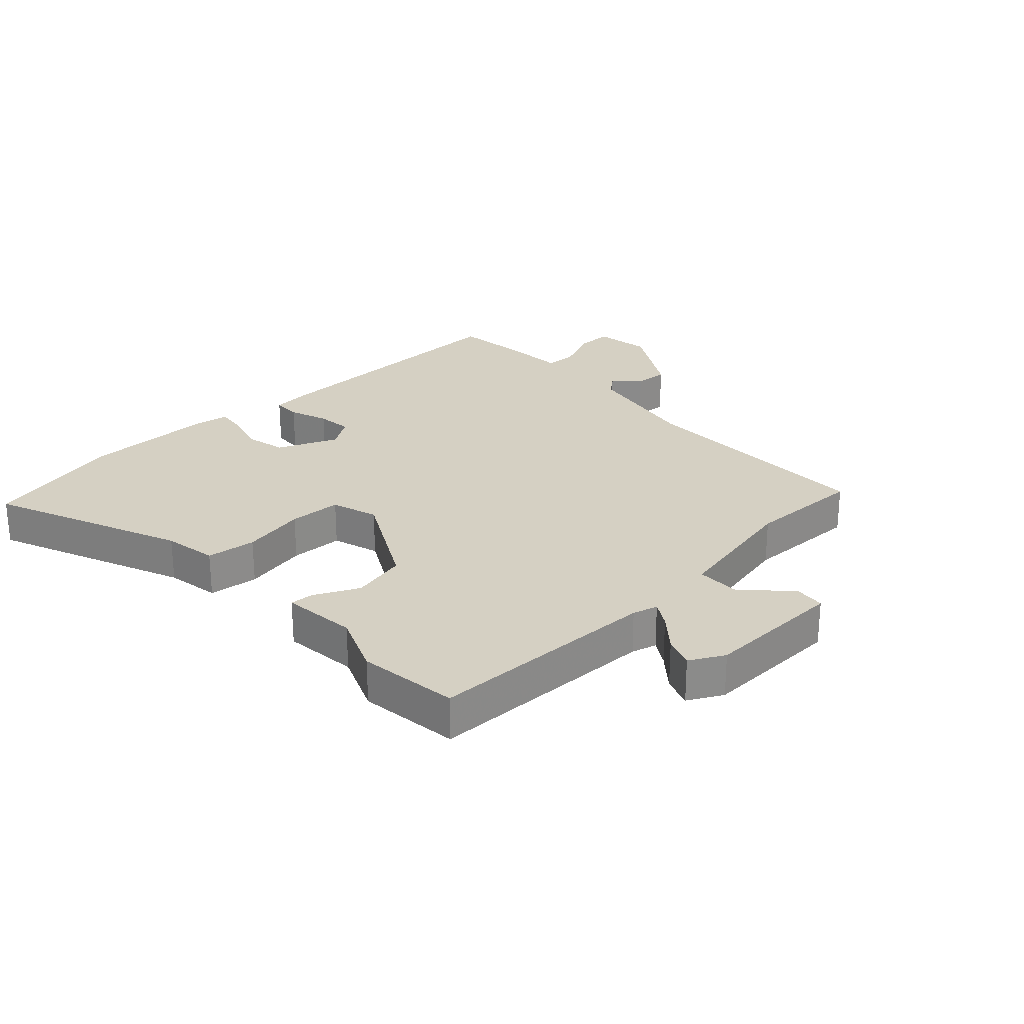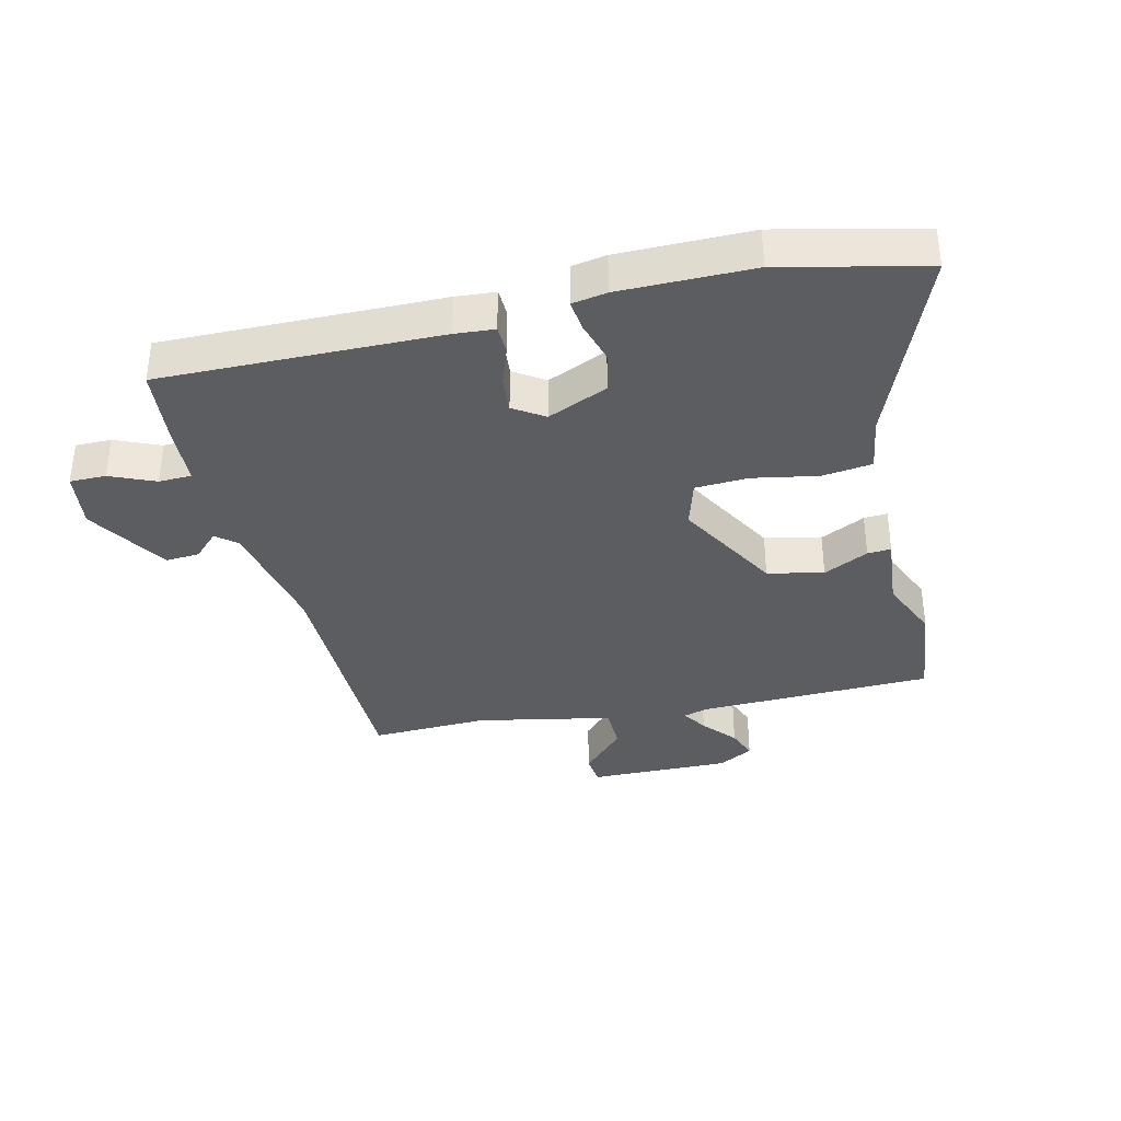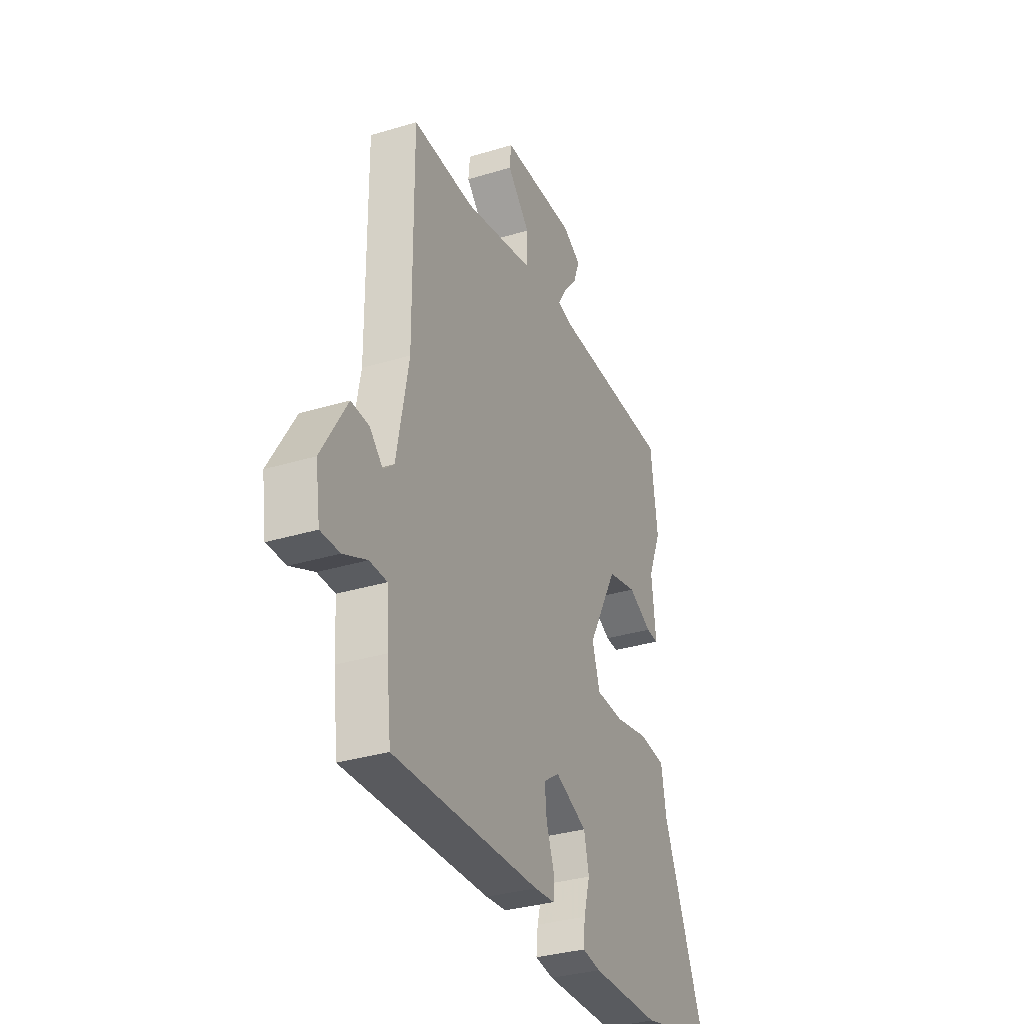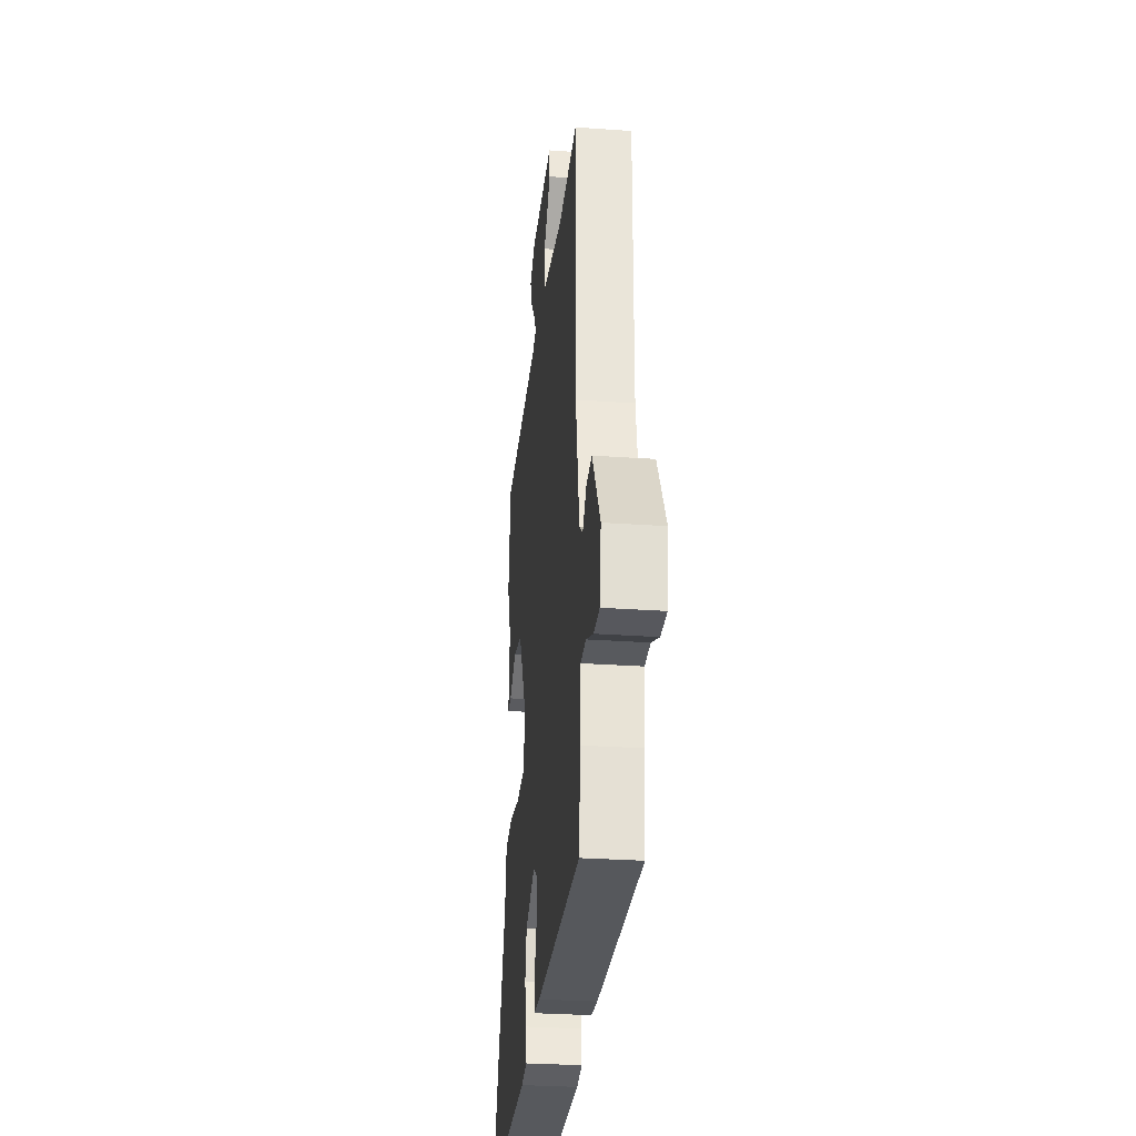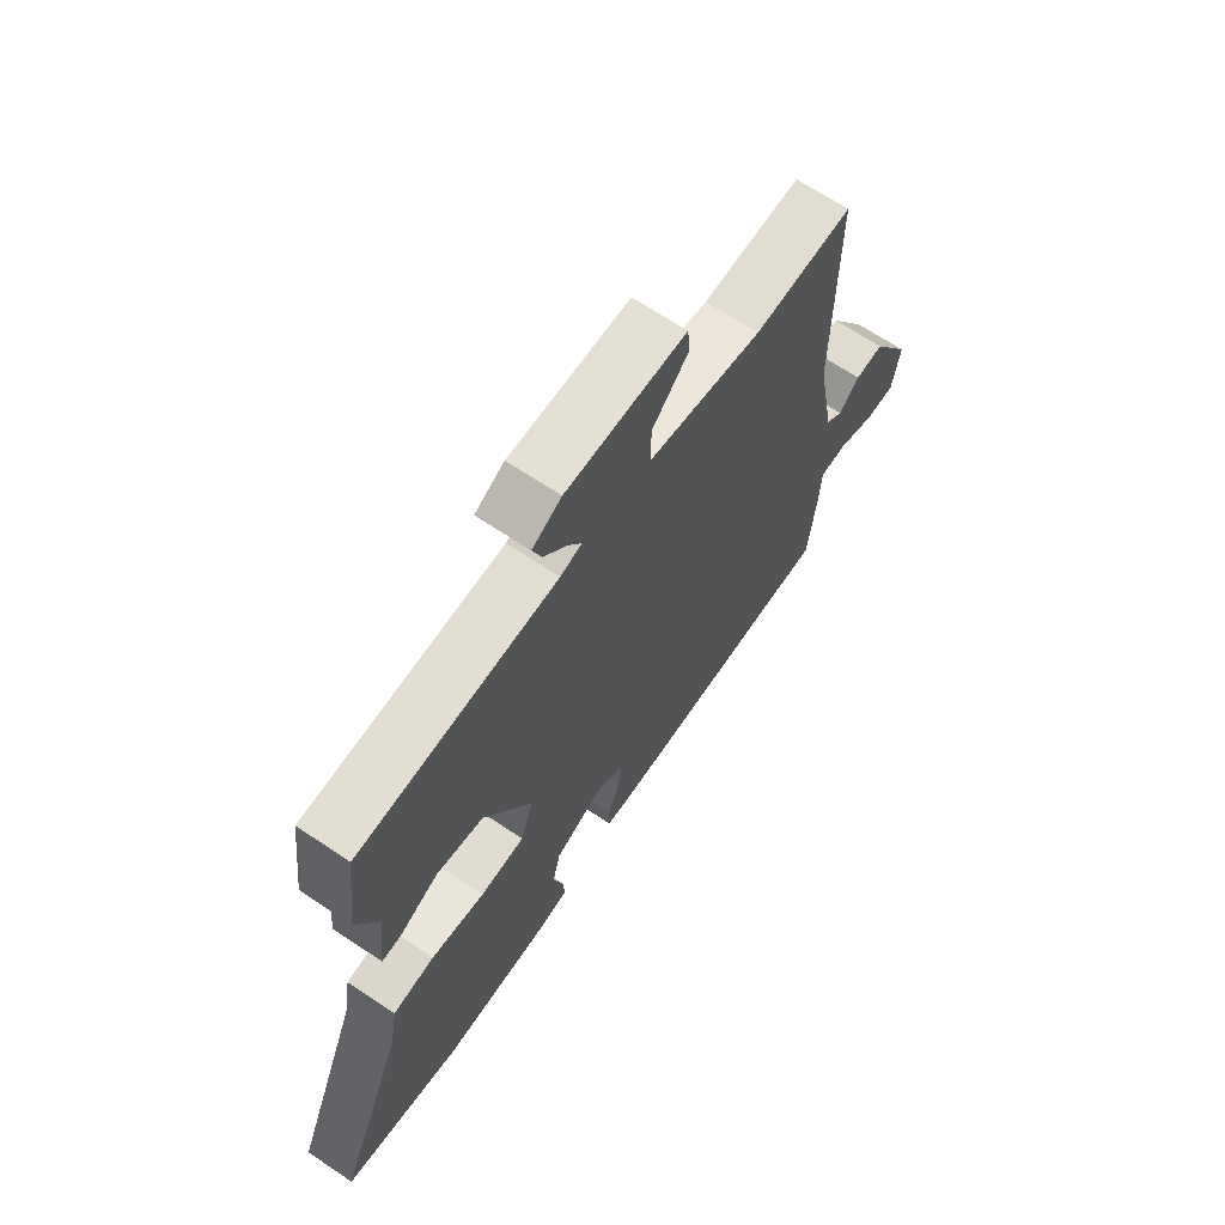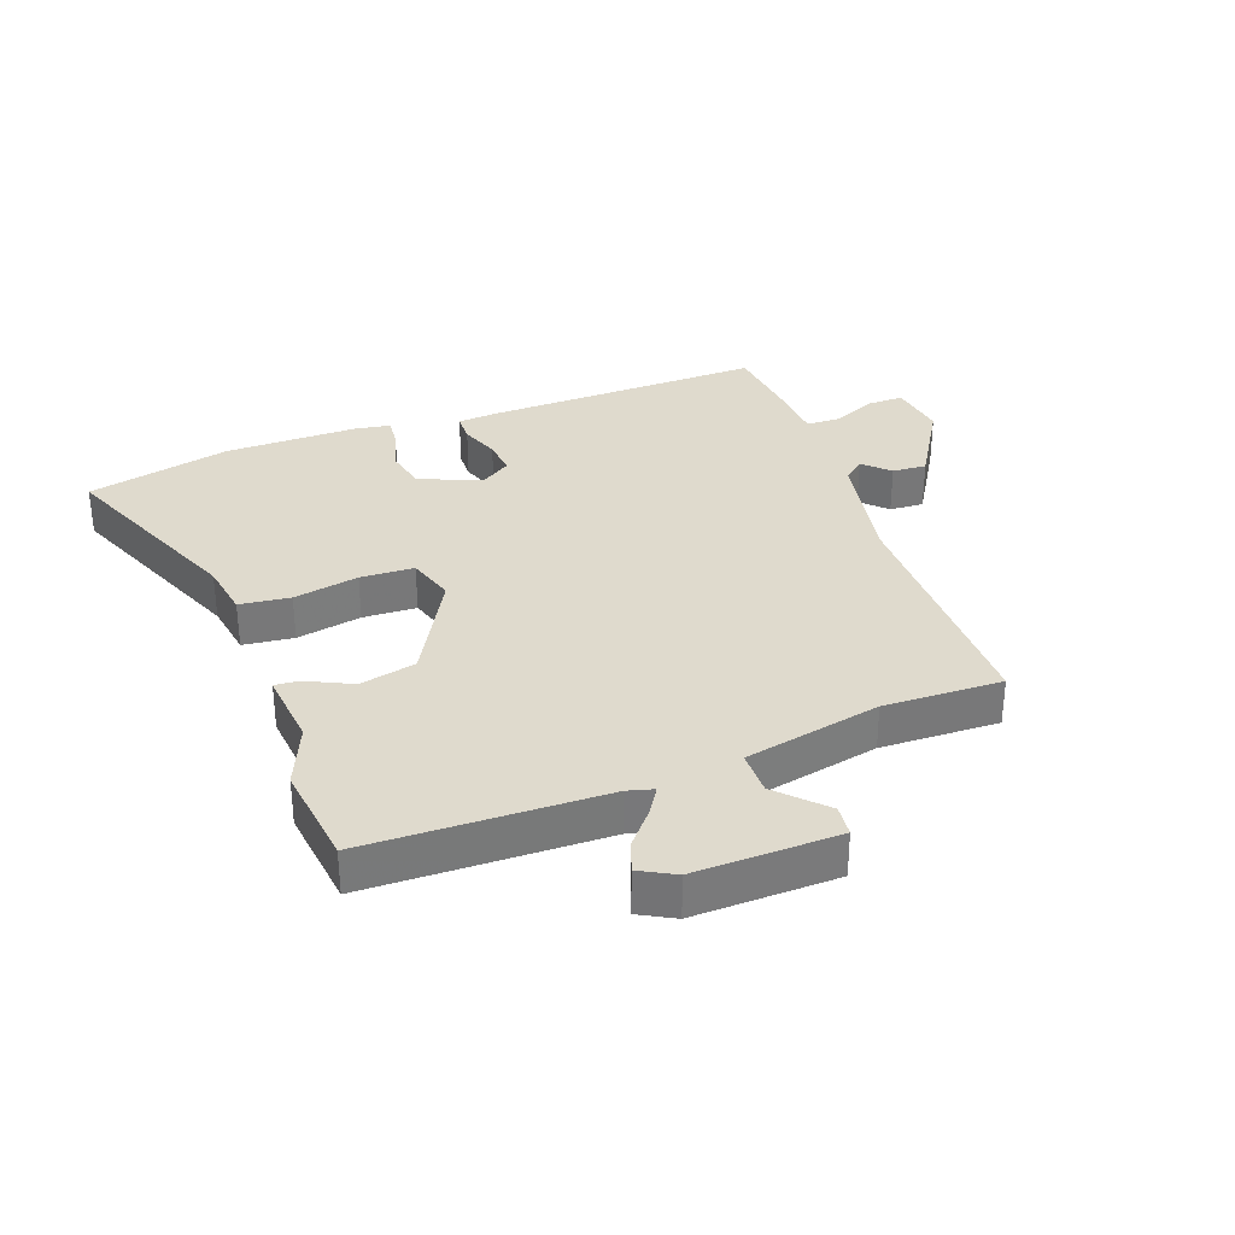
<metadata>
{"format":"obj","ext":"obj","renderer":"f3d","projection":"perspective","resolution":1024,"background":"white","views":[{"elev":26.3,"azim":-42.9,"up":"+Y"},{"elev":-36.1,"azim":-165.8,"up":"+Y"},{"elev":-32.9,"azim":112.8,"up":"+Z"},{"elev":-29.9,"azim":84.1,"up":"+Z"},{"elev":67.2,"azim":-56.1,"up":"+Z"},{"elev":32.8,"azim":-19.9,"up":"+Y"}]}
</metadata>
<code>
v 0.486 0.07 -0.511
v 0.037 0.07 -0.498
v -0.026 0.07 -0.492
v -0.027 0.07 -0.446
v -0.004 0.07 -0.383
v 0.002 0.07 -0.325
v -0.047 0.07 -0.292
v -0.145 0.07 -0.333
v -0.16 0.07 -0.399
v -0.141 0.07 -0.467
v -0.136 0.07 -0.517
v -0.192 0.07 -0.526
v -0.405 0.07 -0.523
v -0.635 0.07 -0.467
v -0.505 0.07 -0.155
v -0.49 0.07 -0.067
v -0.409 0.07 -0.058
v -0.305 0.07 -0.079
v -0.219 0.07 -0.076
v -0.195 0.07 0
v -0.287 0.07 0.169
v -0.377 0.07 0.19
v -0.45 0.07 0.155
v -0.488 0.07 0.153
v -0.475 0.07 0.275
v -0.516 0.07 0.374
v -0.495 0.07 0.538
v -0.117 0.07 0.543
v -0.076 0.07 0.554
v -0.101 0.07 0.595
v -0.146 0.07 0.649
v -0.164 0.07 0.699
v -0.108 0.07 0.729
v 0.121 0.07 0.722
v 0.126 0.07 0.672
v 0.056 0.07 0.6
v 0.056 0.07 0.529
v 0.274 0.07 0.482
v 0.463 0.07 0.486
v 0.461 0.07 0.082
v 0.497 0.07 -0.112
v 0.53 0.07 -0.14
v 0.57 0.07 -0.101
v 0.625 0.07 -0.098
v 0.703 0.07 -0.229
v 0.689 0.07 -0.322
v 0.631 0.07 -0.321
v 0.559 0.07 -0.289
v 0.506 0.07 -0.29
v 0.5 0.07 -0.386
v 0.486 0 -0.511
v 0.037 0 -0.498
v -0.026 0 -0.492
v -0.027 0 -0.446
v -0.004 0 -0.383
v 0.002 0 -0.325
v -0.047 0 -0.292
v -0.145 0 -0.333
v -0.16 0 -0.399
v -0.141 0 -0.467
v -0.136 0 -0.517
v -0.192 0 -0.526
v -0.405 0 -0.523
v -0.635 0 -0.467
v -0.505 0 -0.155
v -0.49 0 -0.067
v -0.409 0 -0.058
v -0.305 0 -0.079
v -0.219 0 -0.076
v -0.195 0 0
v -0.287 0 0.169
v -0.377 0 0.19
v -0.45 0 0.155
v -0.488 0 0.153
v -0.475 0 0.275
v -0.516 0 0.374
v -0.495 0 0.538
v -0.117 0 0.543
v -0.076 0 0.554
v -0.101 0 0.595
v -0.146 0 0.649
v -0.164 0 0.699
v -0.108 0 0.729
v 0.121 0 0.722
v 0.126 0 0.672
v 0.056 0 0.6
v 0.056 0 0.529
v 0.274 0 0.482
v 0.463 0 0.486
v 0.461 0 0.082
v 0.497 0 -0.112
v 0.53 0 -0.14
v 0.57 0 -0.101
v 0.625 0 -0.098
v 0.703 0 -0.229
v 0.689 0 -0.322
v 0.631 0 -0.321
v 0.559 0 -0.289
v 0.506 0 -0.29
v 0.5 0 -0.386
f 49 50 1 2
f 45 46 47 48
f 45 48 49
f 42 43 44 45
f 42 45 49
f 41 42 49 2
f 38 39 40
f 37 38 40 41
f 33 34 35 36
f 33 36 37
f 30 31 32 33
f 29 30 33 37
f 28 29 37 41
f 25 26 27 28
f 22 23 24 25
f 21 22 25 28
f 20 21 28 41
f 15 16 17 18
f 15 18 19
f 14 15 19
f 13 14 19
f 12 13 19
f 9 10 11 12
f 8 9 12 19
f 7 8 19 20
f 2 3 4 5
f 2 5 6
f 41 2 6
f 6 7 20 41
f 52 51 100 99
f 98 97 96 95
f 99 98 95
f 95 94 93 92
f 99 95 92
f 52 99 92 91
f 90 89 88
f 91 90 88 87
f 86 85 84 83
f 87 86 83
f 83 82 81 80
f 87 83 80 79
f 91 87 79 78
f 78 77 76 75
f 75 74 73 72
f 78 75 72 71
f 91 78 71 70
f 68 67 66 65
f 69 68 65
f 69 65 64
f 69 64 63
f 69 63 62
f 62 61 60 59
f 69 62 59 58
f 70 69 58 57
f 55 54 53 52
f 56 55 52
f 56 52 91
f 91 70 57 56
f 1 51 52 2
f 2 52 53 3
f 3 53 54 4
f 4 54 55 5
f 5 55 56 6
f 6 56 57 7
f 7 57 58 8
f 8 58 59 9
f 9 59 60 10
f 10 60 61 11
f 11 61 62 12
f 12 62 63 13
f 13 63 64 14
f 14 64 65 15
f 15 65 66 16
f 16 66 67 17
f 17 67 68 18
f 18 68 69 19
f 19 69 70 20
f 20 70 71 21
f 21 71 72 22
f 22 72 73 23
f 23 73 74 24
f 24 74 75 25
f 25 75 76 26
f 26 76 77 27
f 27 77 78 28
f 28 78 79 29
f 29 79 80 30
f 30 80 81 31
f 31 81 82 32
f 32 82 83 33
f 33 83 84 34
f 34 84 85 35
f 35 85 86 36
f 36 86 87 37
f 37 87 88 38
f 38 88 89 39
f 39 89 90 40
f 40 90 91 41
f 41 91 92 42
f 42 92 93 43
f 43 93 94 44
f 44 94 95 45
f 45 95 96 46
f 46 96 97 47
f 47 97 98 48
f 48 98 99 49
f 49 99 100 50
f 50 100 51 1

</code>
